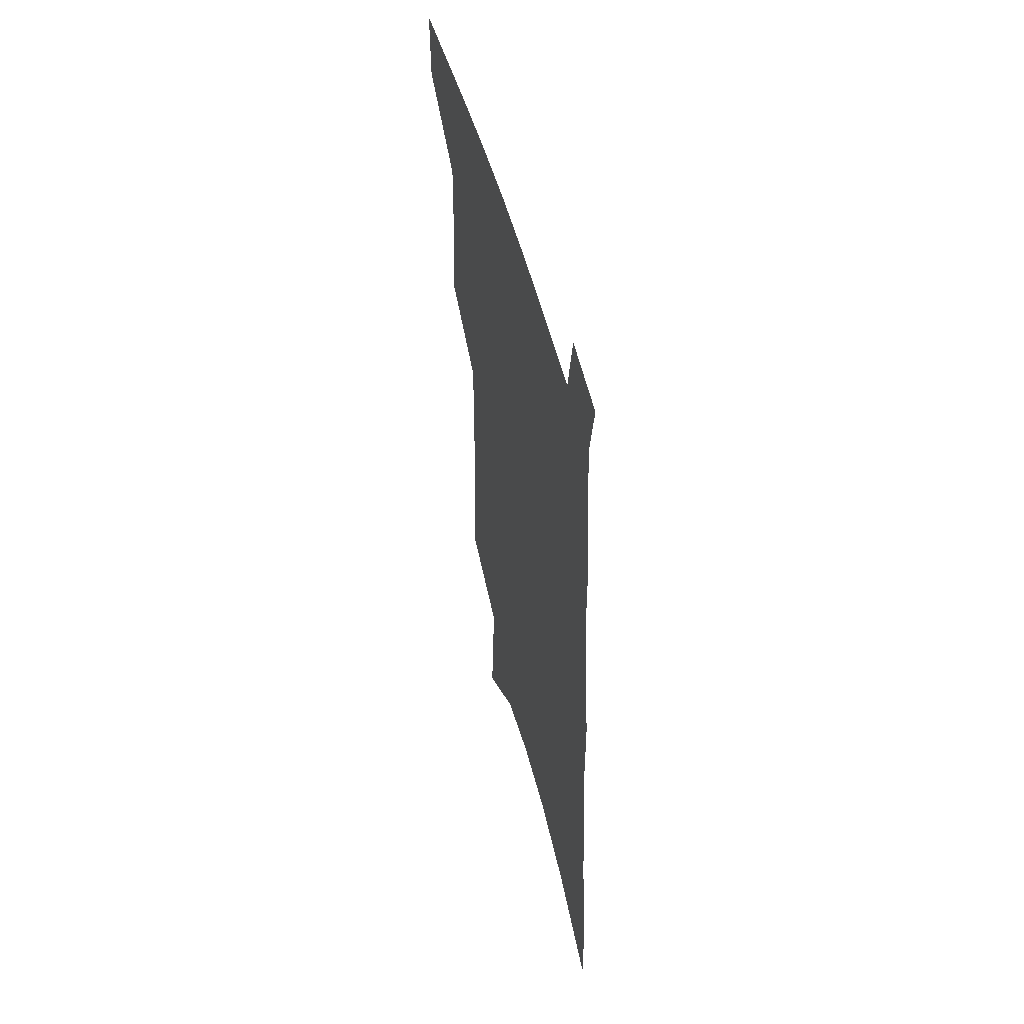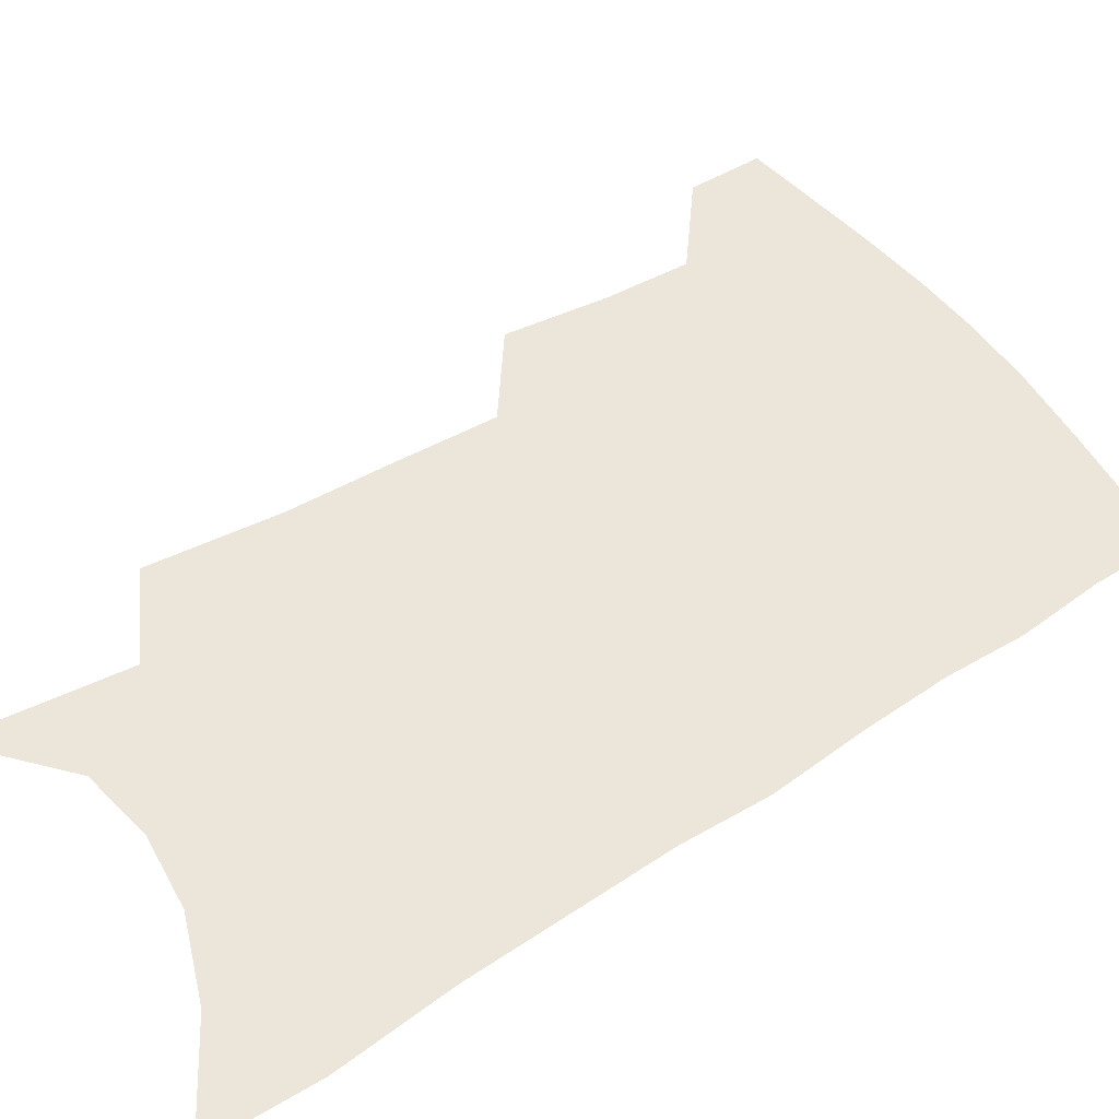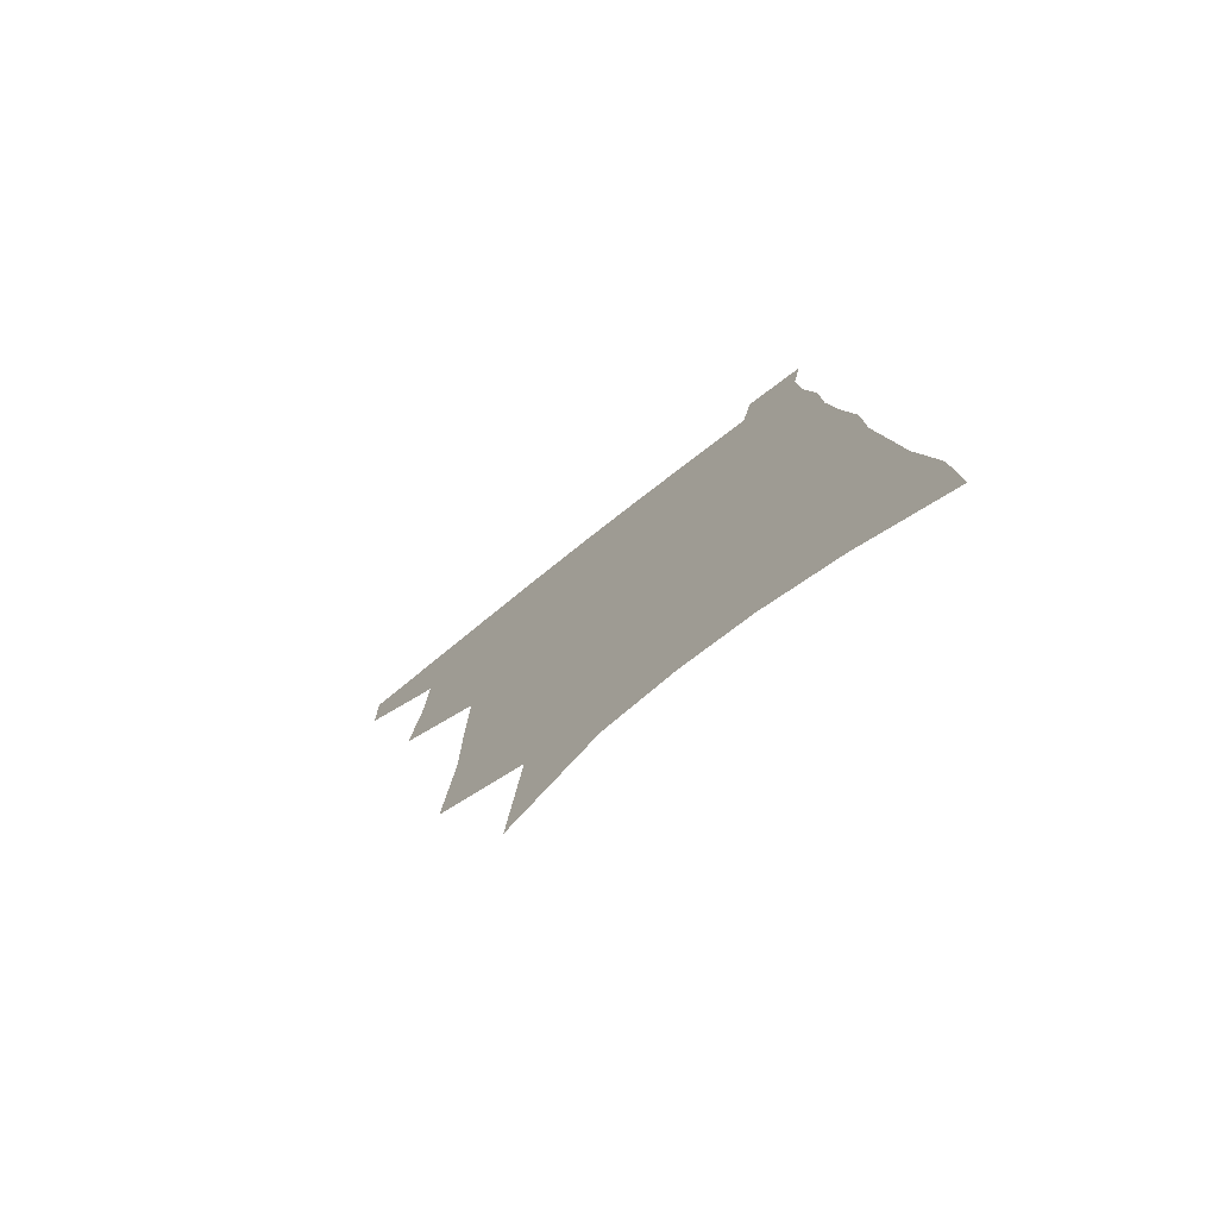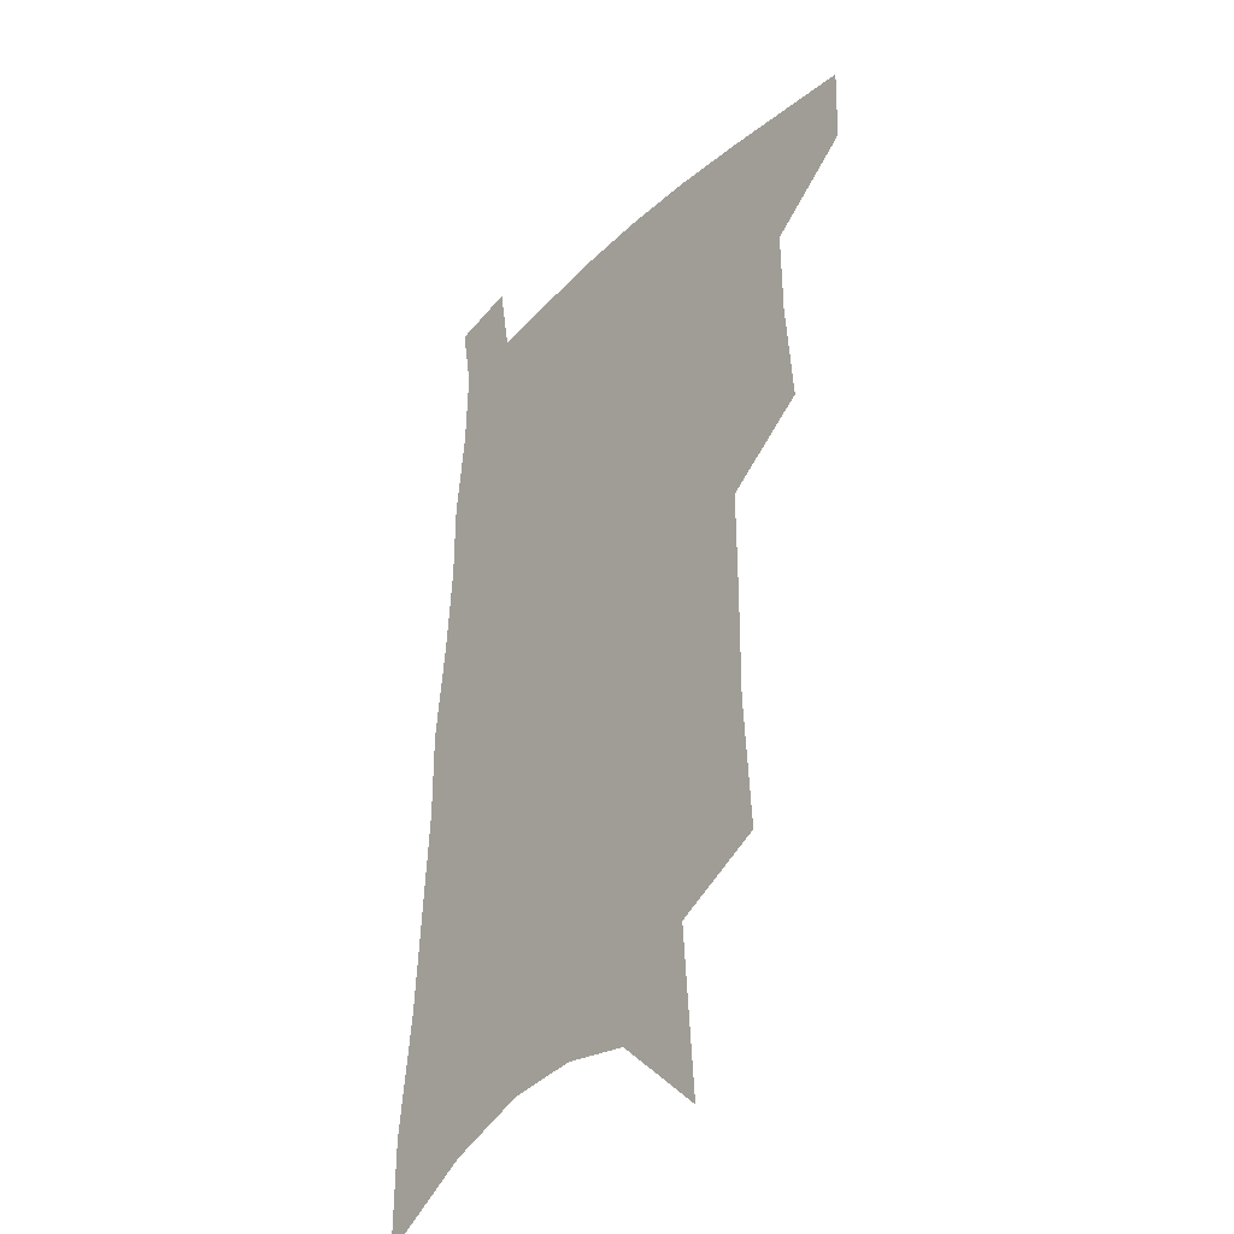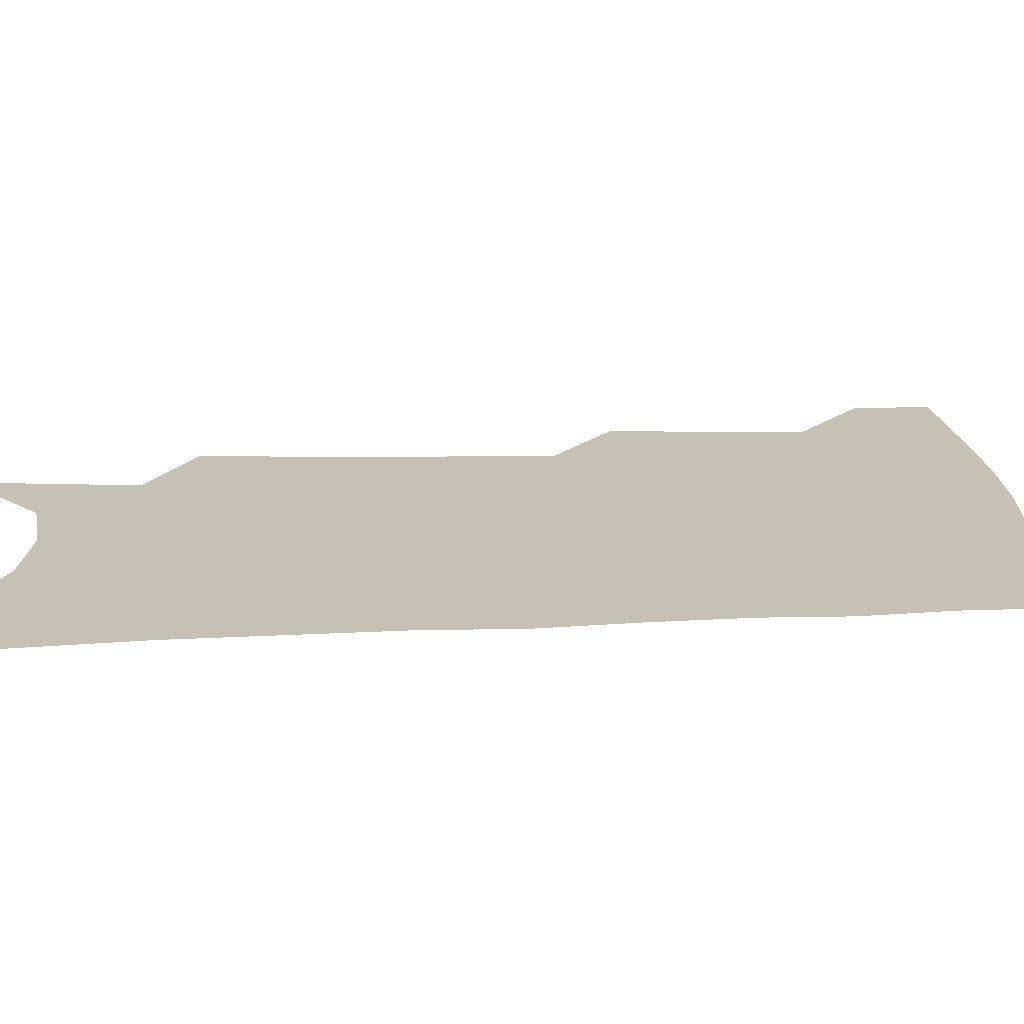
<metadata>
{"format":"obj","ext":"obj","renderer":"f3d","projection":"perspective","resolution":1024,"background":"white","views":[{"elev":53.9,"azim":74.8,"up":"+Y"},{"elev":47.9,"azim":57.1,"up":"+Z"},{"elev":-77.9,"azim":38.3,"up":"+Y"},{"elev":-32.7,"azim":-128.3,"up":"+Y"},{"elev":18.5,"azim":88.5,"up":"+Z"}]}
</metadata>
<code>
v 498 474.2 0
v 497.4 500.4 0
v 523.6 385.3 0
v 526.8 421.4 0
v 527.4 451.3 0
v 526.4 477.6 0
v 523.3 503.5 0
v 549.3 245.2 0
v 552.5 290.9 0
v 552.5 327.8 0
v 553 364.1 0
v 554 398.5 0
v 553.3 426.6 0
v 553.8 454.8 0
v 552.1 480.1 0
v 549.1 506.5 0
v 577 170.9 0
v 581.5 228.6 0
v 580.1 266.3 0
v 581.5 309.7 0
v 580.1 341.7 0
v 579.2 373.2 0
v 579.8 405.1 0
v 579.9 432.6 0
v 579.5 457.5 0
v 578.5 481.6 0
v 575.1 508.7 0
v 609 198.7 0
v 607.9 240.2 0
v 606 274.4 0
v 605.7 316.1 0
v 604.4 347.3 0
v 604 379.6 0
v 603.6 407.9 0
v 603.5 434.4 0
v 603.4 458.6 0
v 603.2 482.6 0
v 601.1 509.5 0
v 635.2 202.7 0
v 633 244.3 0
v 631.1 281.1 0
v 629.4 317.3 0
v 628 351.5 0
v 627.3 380.4 0
v 626.7 408.9 0
v 626.4 436.5 0
v 627 459.1 0
v 627.5 482.6 0
v 627 508.6 0
v 661.9 200 0
v 659.1 239.8 0
v 656.2 278.5 0
v 653.3 316.6 0
v 651.9 348.2 0
v 651.2 377.1 0
v 650.6 405.2 0
v 649.5 433.7 0
v 650 458.2 0
v 651.2 482 0
v 653.5 505.9 0
v 691.3 189.4 0
v 686.3 233.3 0
v 683.1 271.3 0
v 681.1 306 0
v 678.1 340.3 0
v 676.6 371 0
v 675.1 400.8 0
v 673.9 428.9 0
v 674.4 454.5 0
v 674.5 479.8 0
v 677.8 502.9 0
v 682.3 528.4 0
v 726.6 168.5 0
v 725.9 206.2 0
v 720.3 248.1 0
v 717.5 284.5 0
v 714.7 319.4 0
v 714.5 350.4 0
v 710.2 384.1 0
v 707.4 415.1 0
v 707.2 442.8 0
v 703.3 472.8 0
v 702.2 500.6 0
v 706.4 523.8 0
f 5 6 1
f 1 6 2
f 6 7 2
f 11 12 3
f 3 12 4
f 12 13 4
f 4 13 5
f 13 14 5
f 5 14 6
f 14 15 6
f 6 15 7
f 15 16 7
f 18 19 8
f 8 19 9
f 19 20 9
f 9 20 10
f 20 21 10
f 10 21 11
f 21 22 11
f 11 22 12
f 22 23 12
f 12 23 13
f 23 24 13
f 13 24 14
f 24 25 14
f 14 25 15
f 25 26 15
f 15 26 16
f 26 27 16
f 17 28 18
f 28 29 18
f 18 29 19
f 29 30 19
f 19 30 20
f 30 31 20
f 20 31 21
f 31 32 21
f 21 32 22
f 32 33 22
f 22 33 23
f 33 34 23
f 23 34 24
f 34 35 24
f 24 35 25
f 35 36 25
f 25 36 26
f 36 37 26
f 26 37 27
f 37 38 27
f 28 39 29
f 39 40 29
f 29 40 30
f 40 41 30
f 30 41 31
f 41 42 31
f 31 42 32
f 42 43 32
f 32 43 33
f 43 44 33
f 33 44 34
f 44 45 34
f 34 45 35
f 45 46 35
f 35 46 36
f 46 47 36
f 36 47 37
f 47 48 37
f 37 48 38
f 48 49 38
f 39 50 40
f 50 51 40
f 40 51 41
f 51 52 41
f 41 52 42
f 52 53 42
f 42 53 43
f 53 54 43
f 43 54 44
f 54 55 44
f 44 55 45
f 55 56 45
f 45 56 46
f 56 57 46
f 46 57 47
f 57 58 47
f 47 58 48
f 58 59 48
f 48 59 49
f 59 60 49
f 50 61 51
f 61 62 51
f 51 62 52
f 62 63 52
f 52 63 53
f 63 64 53
f 53 64 54
f 64 65 54
f 54 65 55
f 65 66 55
f 55 66 56
f 66 67 56
f 56 67 57
f 67 68 57
f 57 68 58
f 68 69 58
f 58 69 59
f 69 70 59
f 59 70 60
f 70 71 60
f 61 73 62
f 73 74 62
f 62 74 63
f 74 75 63
f 63 75 64
f 75 76 64
f 64 76 65
f 76 77 65
f 65 77 66
f 77 78 66
f 66 78 67
f 78 79 67
f 67 79 68
f 79 80 68
f 68 80 69
f 80 81 69
f 69 81 70
f 81 82 70
f 70 82 71
f 82 83 71
f 71 83 72
f 83 84 72

</code>
